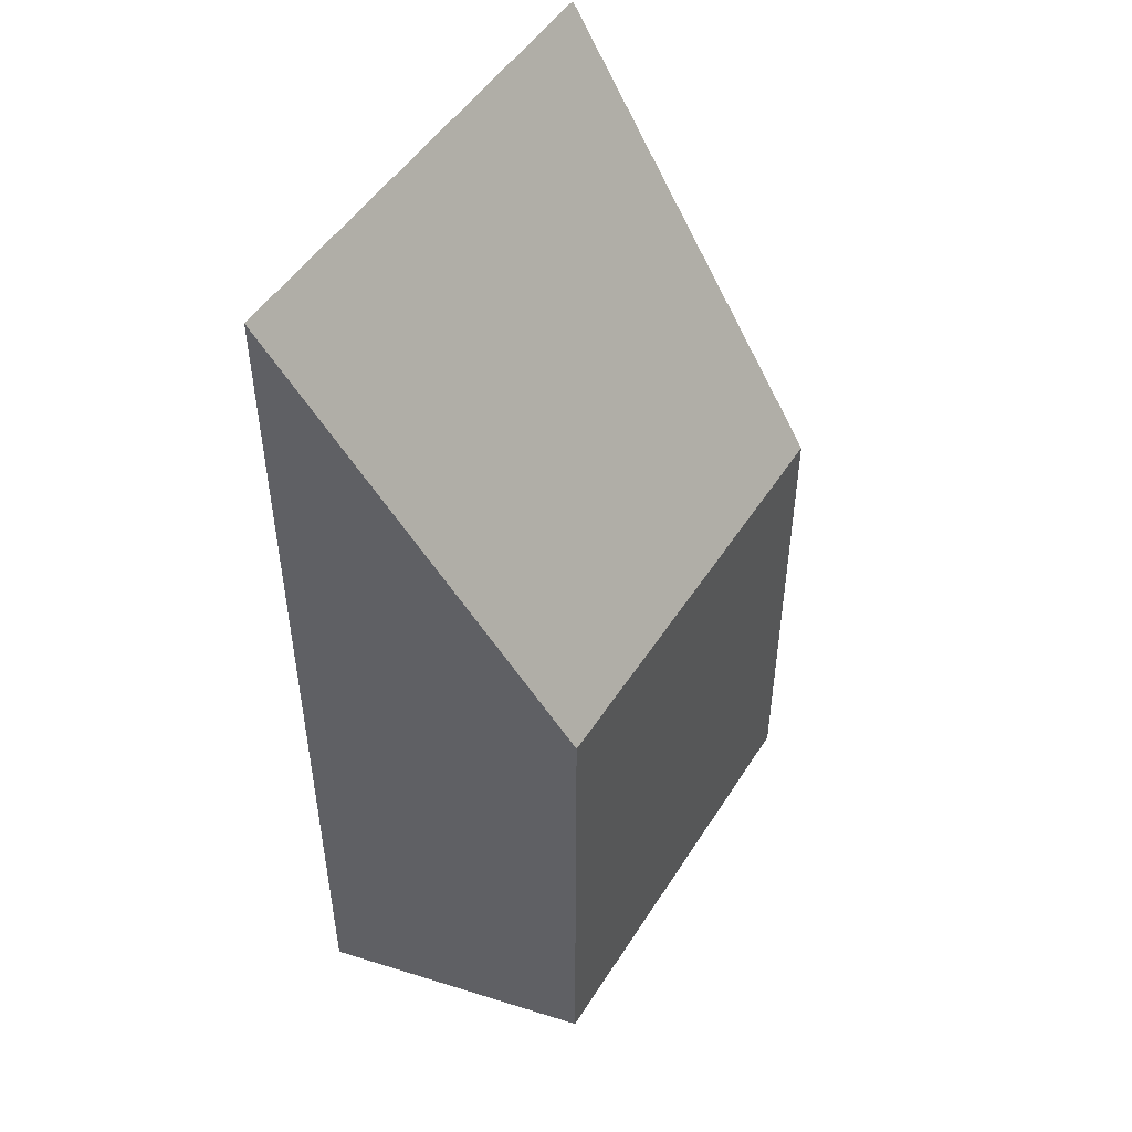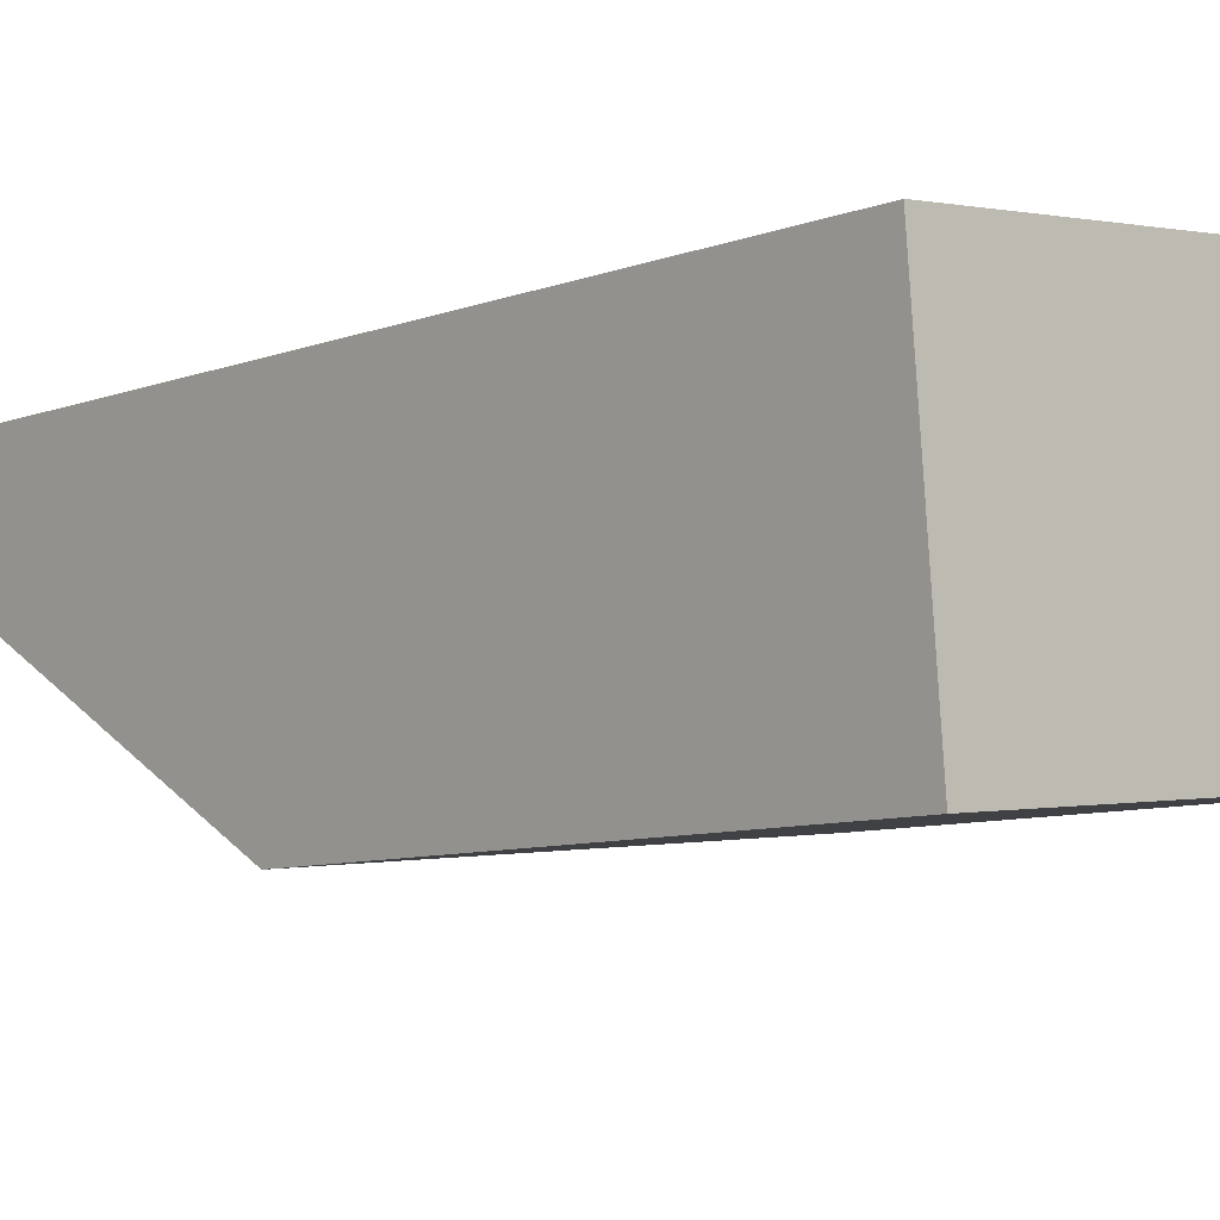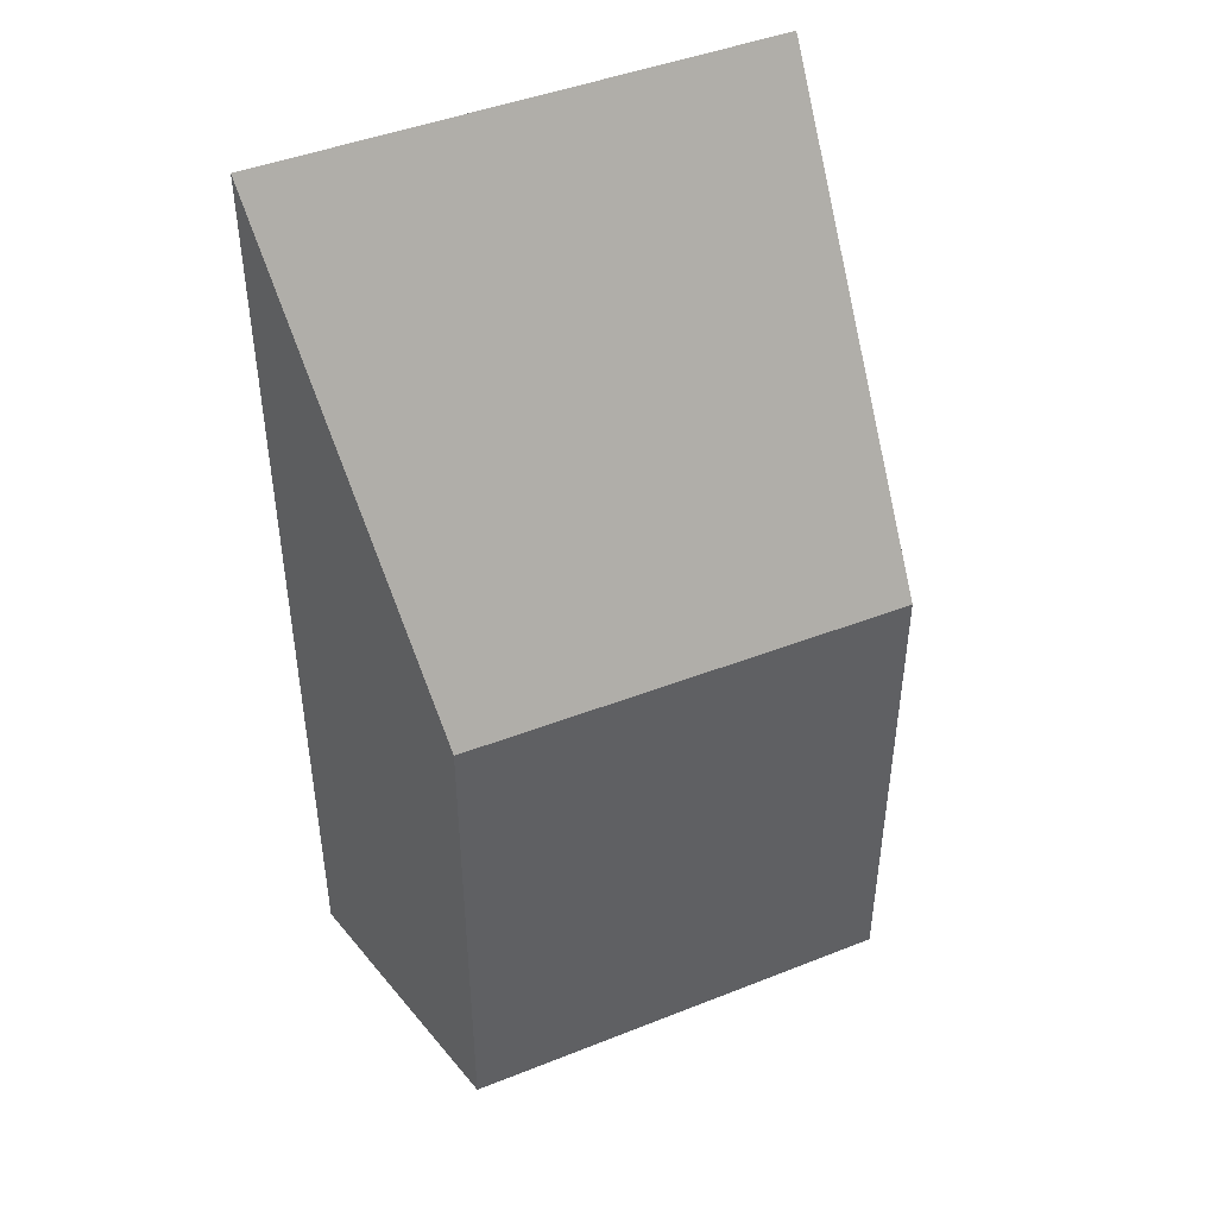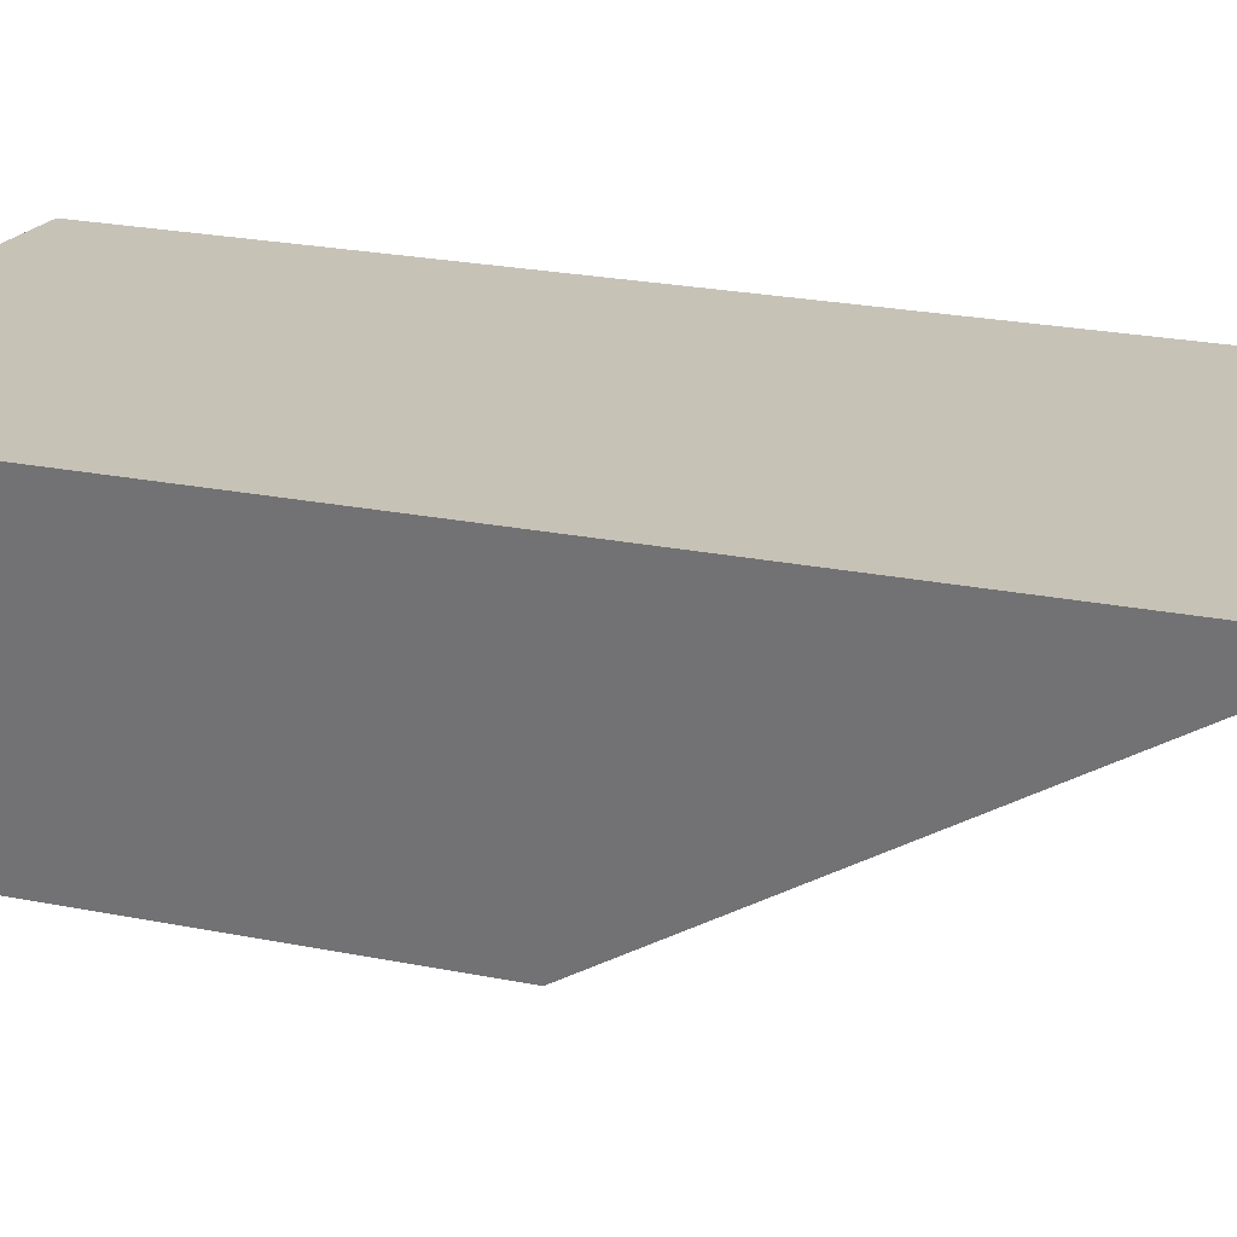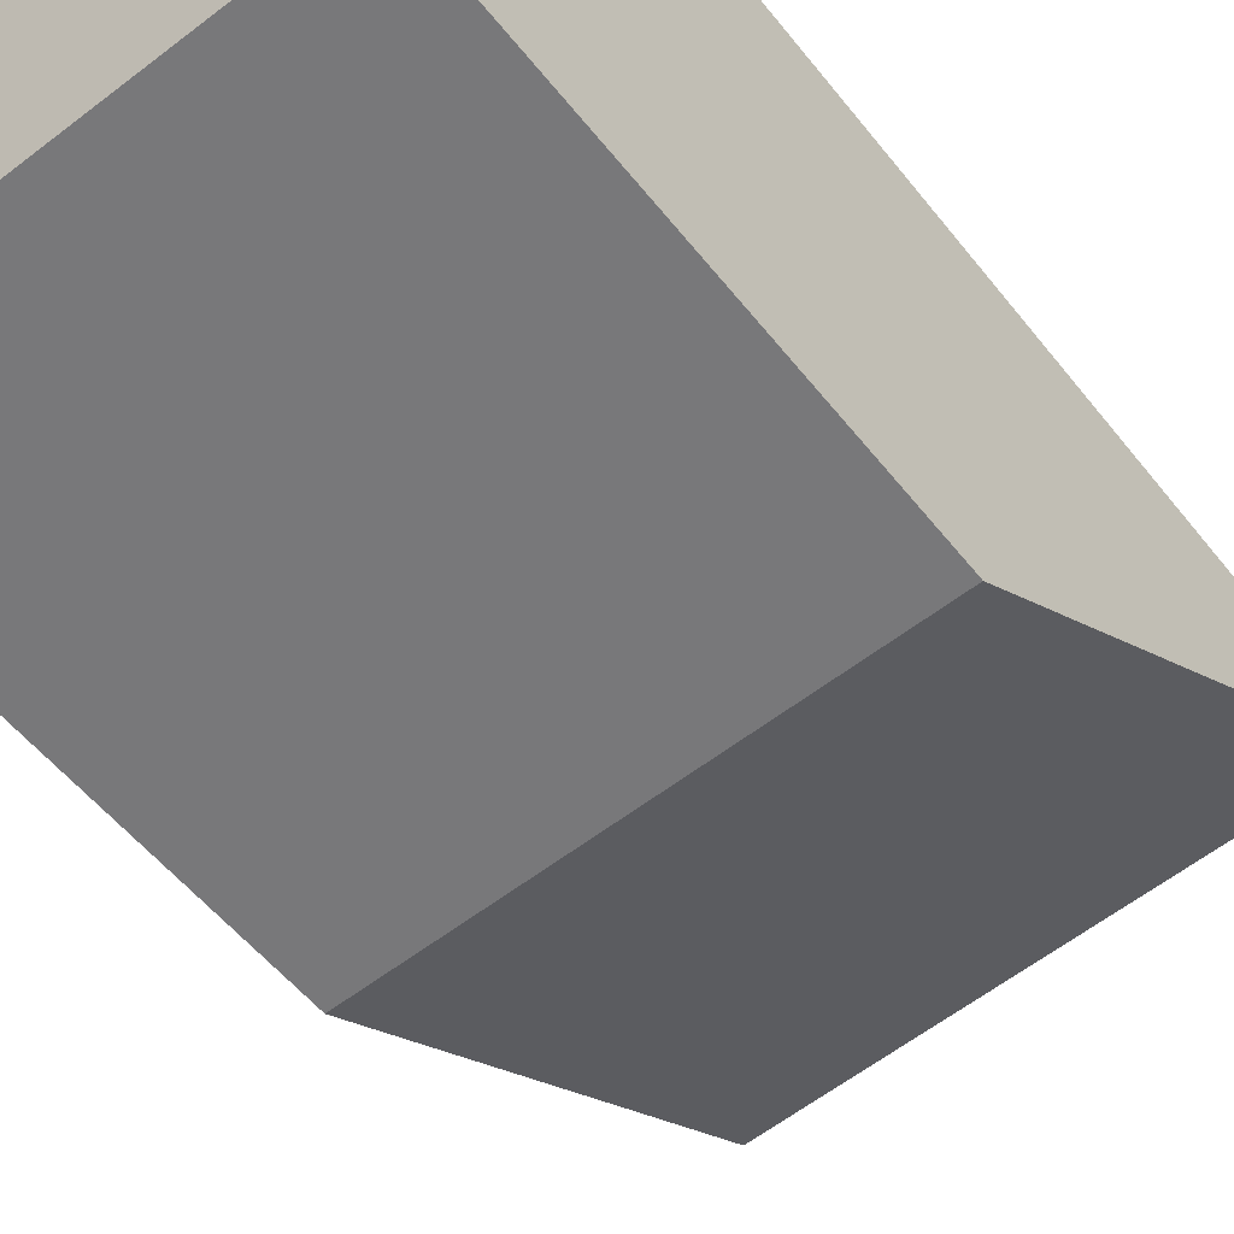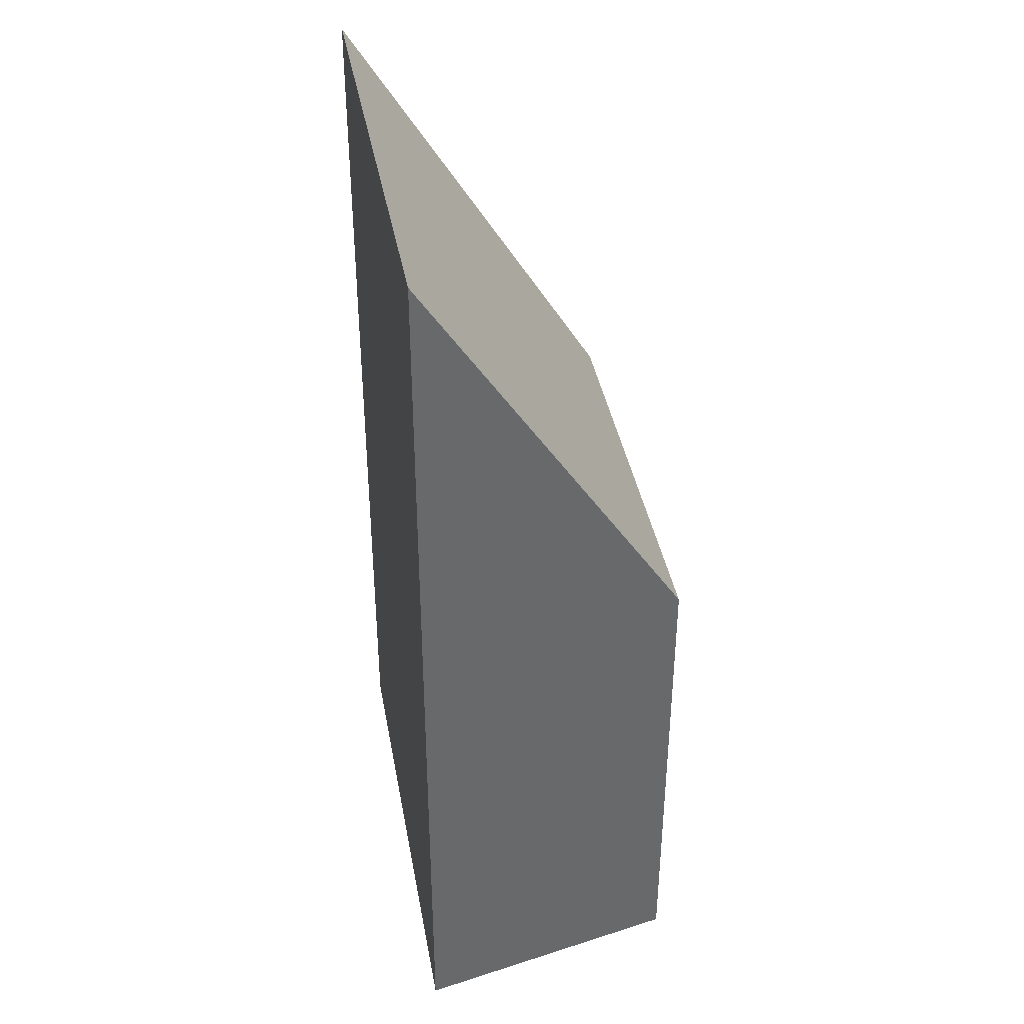
<metadata>
{"format":"obj","ext":"obj","renderer":"f3d","projection":"perspective","resolution":1024,"background":"white","views":[{"elev":48.9,"azim":115.6,"up":"+Y"},{"elev":-7.8,"azim":-42.3,"up":"+Z"},{"elev":44.6,"azim":149.8,"up":"+Y"},{"elev":23.9,"azim":108.5,"up":"+Z"},{"elev":-53.9,"azim":37.4,"up":"+Z"},{"elev":38.9,"azim":74.7,"up":"+Y"}]}
</metadata>
<code>
v  0.122 13.43 -1.4
v  7.868 8.382 -3.833
v  0.395 8.312 -4.549
v  0 15.7 9.616e-16
v  0.286 15.7 0.026
v  8.272 13.98 -0.327
v  8.397 15.7 0.756
v  0 0 0
v  0.122 8.573e-17 -1.4
v  0.395 2.785e-16 -4.549
v  8.397 -4.629e-17 0.756
v  0.286 -1.592e-18 0.026
v  7.868 2.347e-16 -3.833
v  8.272 2.002e-17 -0.327
g defaultobject
f 1 2 3
f 2 1 4
f 2 4 5
f 2 5 6
f 6 5 7
f 1 8 4
f 8 1 3
f 8 3 9
f 9 3 10
f 8 5 4
f 5 8 7
f 7 8 11
f 11 8 12
f 11 6 7
f 6 11 2
f 2 11 13
f 13 11 14
f 13 3 2
f 3 13 10
f 12 14 11
f 14 12 13
f 13 12 8
f 13 8 9
f 13 9 10

</code>
